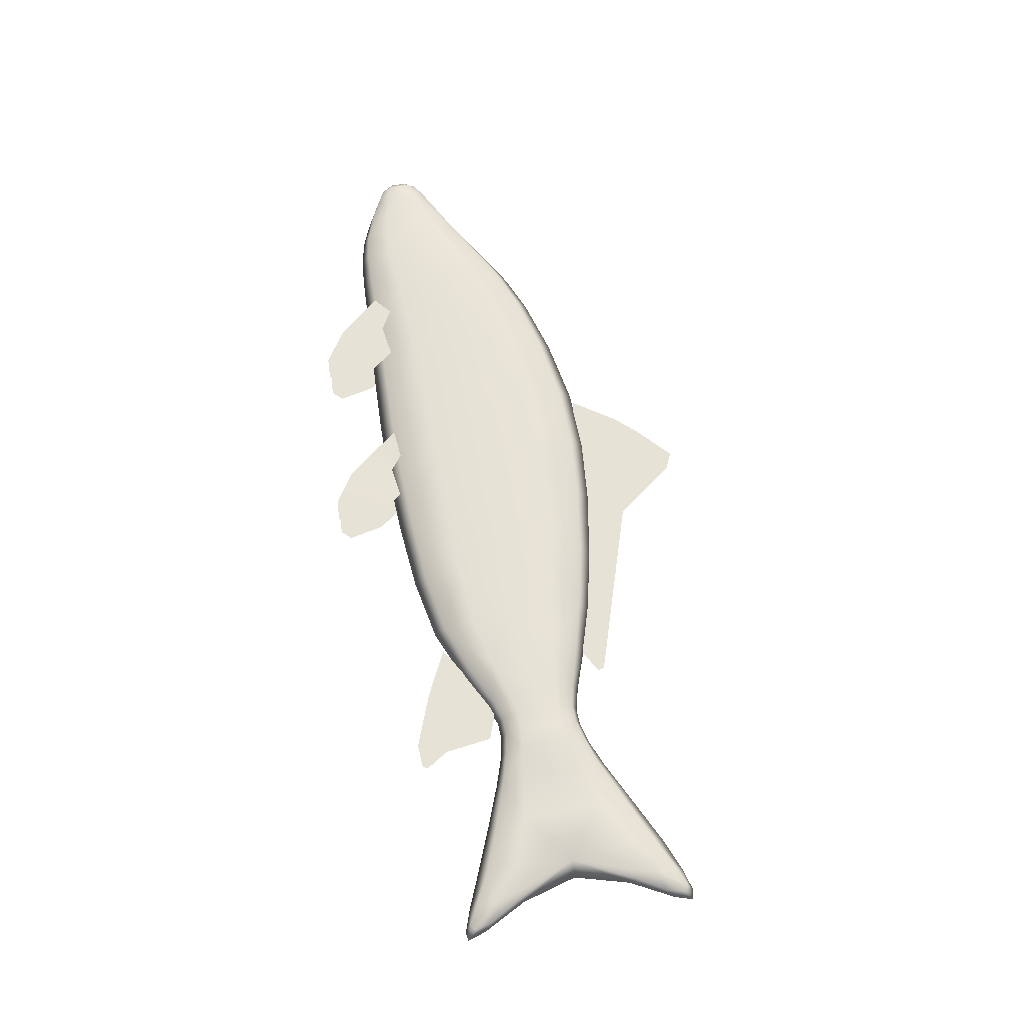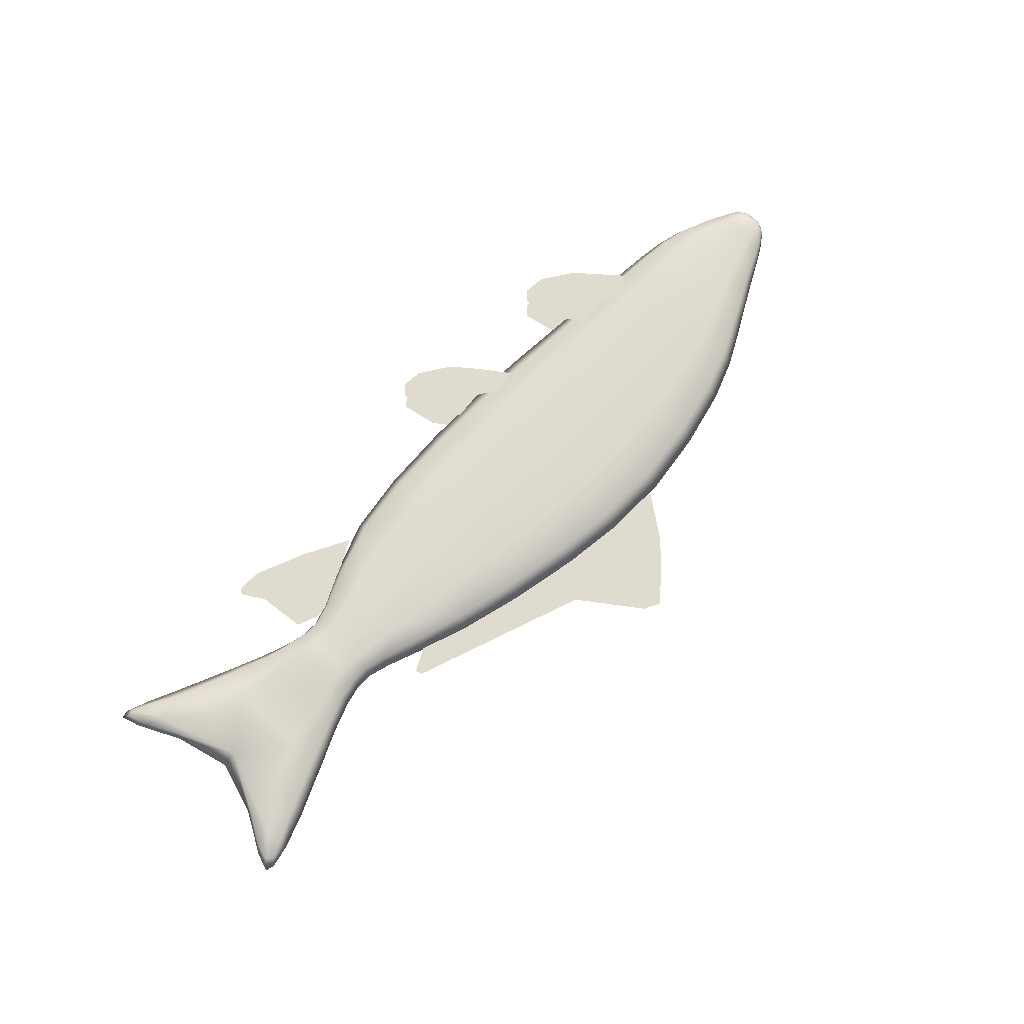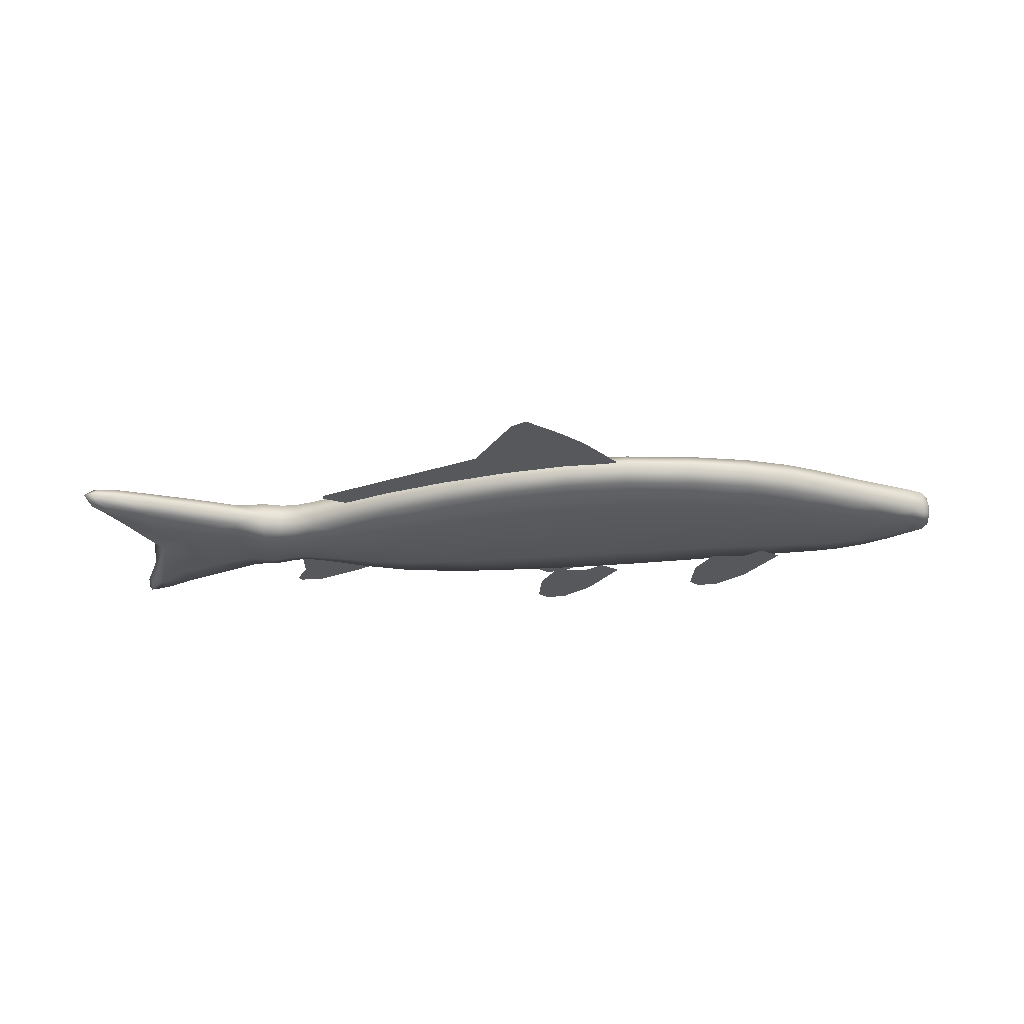
<metadata>
{"format":"obj","ext":"obj","renderer":"f3d","projection":"perspective","resolution":1024,"background":"white","views":[{"elev":63.6,"azim":78.7,"up":"+Z"},{"elev":70.3,"azim":134.3,"up":"+Z"},{"elev":-28.2,"azim":-173.3,"up":"+Z"}]}
</metadata>
<code>
o fish_Cube
v -0.1203 0.9289 0.01696
v -0.2869 0.6964 0.01696
v 1.504 0.4607 0.01696
v 1.359 0.3854 0.01696
v 0.00281 1.054 0.01696
v 1.493 0.4979 0.01696
v 0.4828 0.7551 0.01696
v 0.3242 0.581 0.01696
v 0.5243 0.8336 0.01696
v 0.1886 1.212 0.01696
v 0.2782 1.168 0.01696
v 1.474 -0.5407 0.03317
v 1.799 -0.2408 0.03317
v 1.216 -0.4073 0.03317
v 1.623 -0.1732 0.03317
v 1.758 -0.6529 0.03317
v 1.828 -0.5001 0.03317
v 1.888 -0.6491 0.03317
v 1.903 -0.62 0.03317
v -0.01018 -0.7549 0.1073
v 0.1844 -0.4832 0.1073
v -0.247 -0.4488 0.1044
v -0.08027 -0.4369 0.1044
v -0.1119 -0.6367 0.09788
v 0.001167 -0.5047 0.09788
v 0.1606 -0.8667 0.1073
v 0.2884 -0.6292 0.1073
v 0.2755 -0.8745 0.1073
v 0.3272 -0.8232 0.1073
v -1.017 -0.6549 0.115
v -0.8151 -0.3727 0.115
v -1.228 -0.4093 0.115
v -1.125 -0.327 0.115
v -1.123 -0.5321 0.115
v -1.005 -0.395 0.115
v -0.8398 -0.771 0.115
v -0.7071 -0.5243 0.115
v -0.7205 -0.7791 0.115
v -0.6667 -0.7258 0.115
v -1.893 -0.3405 0.01235
v -1.893 0.1296 0.01235
v -1.893 0.01207 0.1117
v -2.095 0.008086 0.01235
v -1.893 0.01207 -0.087
v -1.595 -0.4384 0.01235
v -1.276 0.2292 -0.1057
v -1.595 -0.2563 0.1243
v -1.595 0.2899 0.01235
v -1.595 0.1078 -0.09957
v -0.7143 0.6326 0.01235
v -1.276 -0.4649 0.01235
v -1.276 0.4606 0.01235
v -1.276 -0.2335 0.1304
v 0.01619 0.3849 -0.1057
v -0.7143 -0.2176 0.1304
v -0.7143 0.3492 -0.1057
v -0.7143 -0.501 0.01235
v 0.7498 0.3099 -0.1057
v 0.0162 -0.5288 0.01235
v 0.01619 0.6895 0.01235
v 0.01619 -0.2242 0.1304
v 1.388 0.3941 0.01235
v 0.7498 -0.4941 0.01235
v 0.7498 0.5779 0.01235
v 0.7498 -0.2261 0.1304
v 1.916 0.1834 -0.1094
v 1.388 -0.1446 0.1304
v 1.388 0.2145 -0.1057
v 1.388 -0.3242 0.01235
v 2.313 -0.3533 0.01235
v 1.916 -0.2003 0.01235
v 1.916 0.3113 0.01235
v 1.916 -0.07237 0.1341
v 1.717 -0.06155 0.127
v 1.717 0.2851 0.01235
v 1.717 -0.1771 0.01235
v 1.717 0.1696 -0.1023
v 2.746 -0.3873 0.08596
v 2.313 0.4818 0.01235
v 2.313 -0.1445 0.1034
v 2.313 0.2731 -0.07865
v 2.313 -0.1445 -0.07865
v 2.313 0.2731 0.1034
v 2.755 0.5122 -0.06125
v 1.717 -0.06155 -0.1023
v 1.717 0.1696 0.127
v 1.916 0.1834 0.1341
v 1.388 -0.1446 -0.1057
v 1.388 0.2145 0.1304
v 1.916 -0.07237 -0.1094
v 0.7498 0.3099 0.1304
v 0.01619 0.3849 0.1304
v 0.7498 -0.2261 -0.1057
v -0.7143 -0.2176 -0.1057
v -0.7143 0.3492 0.1304
v 0.01619 -0.2242 -0.1057
v -1.276 0.2292 0.1304
v -1.595 -0.2563 -0.09957
v -1.595 0.1078 0.1243
v -1.276 -0.2335 -0.1057
v -1.893 -0.223 -0.087
v -2.095 -0.2236 0.01235
v -1.893 -0.223 0.1117
v 2.92 0.6815 0.01236
v 2.747 0.6644 0.01236
v 2.755 0.5122 0.08596
v 2.763 0.3599 0.01236
v 2.902 -0.5747 0.01236
v 2.739 -0.5382 0.01236
v 2.746 -0.3873 -0.06125
v 2.753 -0.2364 0.01236
v -2.141 -0.06958 0.01235
v -2.141 -0.146 0.01235
v -2.095 -0.1645 0.1052
v -2.095 -0.04868 -0.08054
v -2.095 -0.04868 0.1052
v -2.095 -0.1645 -0.08054
v -1.893 -0.3111 0.08687
v -1.741 -0.4048 0.01235
v -1.741 0.05593 0.1181
v -2.021 -0.2714 0.01235
v -2.021 -0.02305 0.1069
v -1.893 -0.3111 -0.06216
v -2.021 -0.02305 -0.08216
v -1.741 0.05593 -0.09337
v -1.893 0.1002 0.08687
v -1.741 0.2095 0.01235
v -2.021 0.05936 0.01235
v -1.893 0.1002 -0.06216
v -1.445 -0.4541 0.01235
v -1.445 0.1661 0.1289
v -1.445 0.1661 -0.1042
v -1.445 0.3729 0.01235
v -1.595 -0.3929 -0.07159
v -1.595 -0.3929 0.0963
v -1.595 0.2444 0.0963
v -1.595 0.2444 -0.07159
v -1.047 -0.4781 0.01235
v -1.047 0.292 0.1304
v -1.047 0.292 -0.1057
v -1.047 0.5487 0.01235
v -1.276 0.4028 -0.07618
v -1.276 -0.407 -0.07618
v -1.276 -0.407 0.1009
v -1.276 0.4028 0.1009
v -0.3391 -0.5218 0.01235
v -0.3391 0.3854 0.1304
v -0.3391 0.3854 -0.1057
v -0.3391 0.6878 0.01235
v -0.7143 0.5618 0.1009
v -0.7143 0.5618 -0.07618
v -0.7143 -0.4301 0.1009
v -0.7143 -0.4301 -0.07618
v 0.3723 -0.5201 0.01235
v 0.3723 0.3568 0.1304
v 0.3723 0.3568 -0.1057
v 0.3723 0.6491 0.01235
v 0.01619 0.6134 -0.07618
v 0.0162 -0.4526 -0.07618
v 0.0162 -0.4526 0.1009
v 0.01619 0.6134 0.1009
v 1.103 -0.4343 0.01235
v 1.103 0.2579 0.1304
v 1.103 0.2579 -0.1057
v 1.103 0.4886 0.01235
v 0.7498 0.5109 -0.07618
v 0.7498 -0.4271 -0.07618
v 0.7498 -0.4271 0.1009
v 0.7498 0.5109 0.1009
v 1.595 -0.2198 0.01235
v 1.595 0.1838 0.1296
v 1.595 0.1838 -0.1048
v 1.595 0.3183 0.01235
v 1.388 0.3492 0.1009
v 1.388 0.3492 -0.07617
v 1.388 -0.2793 0.1009
v 1.388 -0.2793 -0.07617
v 2.075 -0.2561 0.01235
v 2.075 0.2157 0.09882
v 2.075 0.2157 -0.07411
v 2.075 0.373 0.01235
v 1.916 0.2794 -0.07894
v 1.717 -0.1482 -0.07367
v 1.717 -0.1482 0.09838
v 1.916 0.2794 0.1037
v 1.717 0.2562 -0.07367
v 1.916 -0.1683 -0.07894
v 1.916 -0.1683 0.1037
v 1.717 0.2562 0.09838
v 1.806 0.1701 0.1271
v 1.806 0.2857 0.01235
v 1.806 -0.177 0.01235
v 1.806 -0.06128 -0.1024
v 2.558 -0.4585 0.01235
v 2.562 0.3677 0.09721
v 2.562 0.3677 -0.0725
v 2.56 0.5937 0.01235
v 2.313 -0.3011 -0.0559
v 2.313 -0.3011 0.08061
v 2.313 0.4296 0.08061
v 2.313 0.4296 -0.0559
v -1.741 -0.2512 0.1181
v -2.021 -0.1884 0.1069
v -2.021 -0.1884 -0.08216
v -1.741 -0.2512 -0.09337
v -1.445 -0.2474 0.1289
v -1.445 -0.2474 -0.1042
v -1.047 -0.2214 0.1304
v -1.047 -0.2214 -0.1057
v -0.3391 -0.2194 0.1304
v -0.3391 -0.2194 -0.1057
v 0.3723 -0.2278 0.1304
v 0.3723 -0.2278 -0.1057
v 1.103 -0.2036 0.1304
v 1.103 -0.2036 -0.1057
v 1.595 -0.0853 0.1296
v 1.595 -0.0853 -0.1048
v 2.075 -0.09879 0.09882
v 2.075 -0.09879 -0.07411
v 1.806 -0.06128 0.1271
v 1.806 0.1701 -0.1024
v 2.56 -0.2329 0.09721
v 2.56 -0.2329 -0.0725
v 2.313 0.06427 -0.07865
v 2.313 0.06427 0.1034
v 2.674 0.06662 0.01236
v 1.717 0.05401 -0.1023
v 1.717 0.05401 0.127
v 1.916 0.05553 0.1341
v 1.388 0.03494 -0.1057
v 1.388 0.03494 0.1304
v 1.916 0.05553 -0.1094
v 0.7498 0.04188 0.1304
v 0.01619 0.08036 0.1304
v 0.7498 0.04188 -0.1057
v -0.7143 0.06581 -0.1057
v -0.7143 0.06581 0.1304
v 0.01619 0.08036 -0.1057
v -1.276 -0.002133 0.1304
v -1.595 -0.07425 -0.09957
v -1.595 -0.07425 0.1243
v -1.276 -0.002133 -0.1057
v -1.893 -0.1055 -0.087
v -2.095 -0.2089 0.08202
v -1.893 -0.1055 0.1117
v 2.879 0.6391 0.06756
v 2.879 0.6391 -0.04285
v 2.869 0.6938 0.01236
v 2.888 0.5845 0.01236
v 2.749 0.6264 -0.04285
v 2.761 0.398 -0.04285
v 2.749 0.6264 0.06756
v 2.761 0.398 0.06756
v 2.854 -0.5807 0.01236
v 2.863 -0.5278 0.06756
v 2.863 -0.5278 -0.04285
v 2.872 -0.475 0.01236
v 2.741 -0.5004 0.06756
v 2.751 -0.2741 0.06756
v 2.741 -0.5004 -0.04285
v 2.751 -0.2741 -0.04285
v -2.129 -0.1856 0.01235
v -2.129 -0.06436 0.08202
v -2.129 -0.06436 -0.05732
v -2.129 -0.03223 0.01235
v -2.129 -0.1506 0.08202
v -2.129 -0.1506 -0.05732
v -2.141 -0.1066 0.01235
v -2.095 -0.2089 -0.05732
v -2.095 -0.006106 -0.05732
v -2.095 -0.006106 0.08202
v -2.095 -0.106 0.1052
v -2.095 -0.106 -0.08054
v -1.741 -0.3664 0.09165
v -2.021 -0.2507 0.08324
v -2.021 -0.2507 -0.05853
v -1.741 -0.3664 -0.06694
v -1.741 0.1711 0.09165
v -2.021 0.03876 0.08324
v -2.021 0.03876 -0.05853
v -1.741 0.1711 -0.06694
v -1.445 -0.4024 0.09974
v -1.445 -0.4024 -0.07503
v -1.445 0.3212 0.09974
v -1.445 0.3212 -0.07503
v -1.047 -0.4139 0.1009
v -1.047 -0.4139 -0.07618
v -1.047 0.4845 0.1009
v -1.047 0.4845 -0.07618
v -0.3391 -0.4462 0.1009
v -0.3391 -0.4462 -0.07618
v -0.3391 0.6122 0.1009
v -0.3391 0.6122 -0.07618
v 0.3723 -0.447 0.1009
v 0.3723 -0.447 -0.07618
v 0.3723 0.576 0.1009
v 0.3723 0.576 -0.07618
v 1.103 -0.3766 0.1009
v 1.103 -0.3766 -0.07617
v 1.103 0.4309 0.1009
v 1.103 0.4309 -0.07617
v 1.595 -0.1862 0.1003
v 1.595 -0.1862 -0.07555
v 1.595 0.2847 0.1003
v 1.595 0.2847 -0.07555
v 2.075 -0.2167 0.0772
v 2.075 -0.2167 -0.05249
v 2.075 0.3337 0.0772
v 2.075 0.3337 -0.05249
v 1.806 0.2568 -0.07373
v 1.806 -0.148 -0.07373
v 1.806 -0.148 0.09844
v 1.806 0.2568 0.09844
v 2.558 -0.4021 0.076
v 2.558 -0.4021 -0.05129
v 2.56 0.5372 0.076
v 2.56 0.5372 -0.05129
v -1.741 -0.09765 0.1181
v -2.021 -0.1056 0.1069
v -2.021 -0.1056 -0.08216
v -1.741 -0.09765 -0.09337
v -1.445 -0.04062 0.1289
v -1.445 -0.04062 -0.1042
v -1.047 0.03531 0.1304
v -1.047 0.03531 -0.1057
v -0.3391 0.08296 0.1304
v -0.3391 0.08296 -0.1057
v 0.3723 0.0645 0.1304
v 0.3723 0.0645 -0.1057
v 1.103 0.02714 0.1304
v 1.103 0.02714 -0.1057
v 1.595 0.04925 0.1296
v 1.595 0.04925 -0.1048
v 2.075 0.05848 0.09882
v 2.075 0.05848 -0.07411
v 1.806 0.05439 0.1271
v 1.806 0.05439 -0.1024
v 2.596 0.06856 0.08778
v 2.596 0.06856 -0.06307
v 2.841 0.6643 0.05325
v 2.841 0.6643 -0.02854
v 2.853 0.5481 0.05325
v 2.853 0.5481 -0.02854
v 2.827 -0.5484 0.05325
v 2.827 -0.5484 -0.02854
v 2.838 -0.4344 0.05325
v 2.838 -0.4344 -0.02854
v -2.12 -0.1829 0.06396
v -2.12 -0.1829 -0.03926
v -2.12 -0.0334 0.06396
v -2.12 -0.0334 -0.03926
v -2.129 -0.1065 0.08202
v -2.129 -0.1065 -0.05732
v -0.01018 -0.7549 -0.07865
v 0.1844 -0.4832 -0.07865
v -0.2136 -0.5184 -0.07865
v -0.1137 -0.4393 -0.07865
v -0.1119 -0.6367 -0.07865
v 0.001167 -0.5047 -0.07865
v 0.1606 -0.8667 -0.07865
v 0.2884 -0.6292 -0.07865
v 0.2755 -0.8745 -0.07865
v 0.3272 -0.8232 -0.07865
v -1.017 -0.6549 -0.09117
v -0.8151 -0.3727 -0.09117
v -1.228 -0.4093 -0.09117
v -1.125 -0.327 -0.09117
v -1.123 -0.5321 -0.09117
v -1.005 -0.395 -0.09117
v -0.8398 -0.771 -0.09117
v -0.7071 -0.5243 -0.09117
v -0.7205 -0.7791 -0.09117
v -0.6667 -0.7258 -0.09117
f 7 8 4 3
f 7 3 6 9
f 1 7 9 5
f 1 2 8 7
f 5 9 11 10
f 12 13 15 14
f 13 12 16 17
f 17 16 18 19
f 24 25 23 22
f 20 21 25 24
f 21 20 26 27
f 27 26 28 29
f 34 35 33 32
f 30 31 35 34
f 31 30 36 37
f 37 36 38 39
f 40 119 274 118
f 40 118 275 121
f 40 121 276 123
f 40 123 277 119
f 41 126 278 127
f 41 127 281 129
f 41 129 280 128
f 41 128 279 126
f 42 245 318 120
f 42 120 278 126
f 42 126 279 122
f 42 122 319 245
f 43 271 279 128
f 43 128 280 270
f 43 270 351 265
f 43 265 350 271
f 44 243 320 124
f 44 124 280 129
f 44 129 281 125
f 44 125 321 243
f 45 135 274 119
f 45 119 277 134
f 45 134 283 130
f 45 130 282 135
f 46 242 323 132
f 46 132 285 142
f 46 142 289 140
f 46 140 325 242
f 47 241 318 202
f 47 202 274 135
f 47 135 282 206
f 47 206 322 241
f 48 137 281 127
f 48 127 278 136
f 48 136 284 133
f 48 133 285 137
f 49 240 321 125
f 49 125 281 137
f 49 137 285 132
f 49 132 323 240
f 50 151 289 141
f 50 141 288 150
f 50 150 292 149
f 50 149 293 151
f 51 144 282 130
f 51 130 283 143
f 51 143 287 138
f 51 138 286 144
f 52 142 285 133
f 52 133 284 145
f 52 145 288 141
f 52 141 289 142
f 53 239 322 206
f 53 206 282 144
f 53 144 286 208
f 53 208 324 239
f 54 238 327 148
f 54 148 293 158
f 54 158 297 156
f 54 156 329 238
f 55 237 324 208
f 55 208 286 152
f 55 152 290 210
f 55 210 326 237
f 56 236 325 140
f 56 140 289 151
f 56 151 293 148
f 56 148 327 236
f 57 152 286 138
f 57 138 287 153
f 57 153 291 146
f 57 146 290 152
f 58 235 329 156
f 58 156 297 166
f 58 166 301 164
f 58 164 331 235
f 59 160 290 146
f 59 146 291 159
f 59 159 295 154
f 59 154 294 160
f 60 158 293 149
f 60 149 292 161
f 60 161 296 157
f 60 157 297 158
f 61 234 326 210
f 61 210 290 160
f 61 160 294 212
f 61 212 328 234
f 62 175 301 165
f 62 165 300 174
f 62 174 304 173
f 62 173 305 175
f 63 168 294 154
f 63 154 295 167
f 63 167 299 162
f 63 162 298 168
f 64 166 297 157
f 64 157 296 169
f 64 169 300 165
f 64 165 301 166
f 65 233 328 212
f 65 212 294 168
f 65 168 298 214
f 65 214 330 233
f 66 232 337 221
f 66 221 310 182
f 66 182 309 180
f 66 180 335 232
f 67 231 330 214
f 67 214 298 176
f 67 176 302 216
f 67 216 332 231
f 68 230 331 164
f 68 164 301 175
f 68 175 305 172
f 68 172 333 230
f 69 176 298 162
f 69 162 299 177
f 69 177 303 170
f 69 170 302 176
f 70 199 306 178
f 70 178 307 198
f 70 198 315 194
f 70 194 314 199
f 71 188 312 192
f 71 192 311 187
f 71 187 307 178
f 71 178 306 188
f 72 182 310 191
f 72 191 313 185
f 72 185 308 181
f 72 181 309 182
f 73 229 336 220
f 73 220 312 188
f 73 188 306 218
f 73 218 334 229
f 74 228 332 216
f 74 216 302 184
f 74 184 312 220
f 74 220 336 228
f 75 186 305 173
f 75 173 304 189
f 75 189 313 191
f 75 191 310 186
f 76 184 302 170
f 76 170 303 183
f 76 183 311 192
f 76 192 312 184
f 77 227 333 172
f 77 172 305 186
f 77 186 310 221
f 77 221 337 227
f 78 259 338 222
f 78 222 314 258
f 78 258 344 255
f 78 255 346 259
f 79 201 309 181
f 79 181 308 200
f 79 200 316 197
f 79 197 317 201
f 80 225 334 218
f 80 218 306 199
f 80 199 314 222
f 80 222 338 225
f 81 224 335 180
f 81 180 309 201
f 81 201 317 196
f 81 196 339 224
f 82 198 307 219
f 82 219 335 224
f 82 224 339 223
f 82 223 315 198
f 83 200 308 179
f 83 179 334 225
f 83 225 338 195
f 83 195 316 200
f 84 251 339 196
f 84 196 317 250
f 84 250 341 247
f 84 247 343 251
f 85 183 303 217
f 85 217 333 227
f 85 227 337 193
f 85 193 311 183
f 86 189 304 171
f 86 171 332 228
f 86 228 336 190
f 86 190 313 189
f 87 185 313 190
f 87 190 336 229
f 87 229 334 179
f 87 179 308 185
f 88 177 299 215
f 88 215 331 230
f 88 230 333 217
f 88 217 303 177
f 89 174 300 163
f 89 163 330 231
f 89 231 332 171
f 89 171 304 174
f 90 187 311 193
f 90 193 337 232
f 90 232 335 219
f 90 219 307 187
f 91 169 296 155
f 91 155 328 233
f 91 233 330 163
f 91 163 300 169
f 92 161 292 147
f 92 147 326 234
f 92 234 328 155
f 92 155 296 161
f 93 167 295 213
f 93 213 329 235
f 93 235 331 215
f 93 215 299 167
f 94 153 287 209
f 94 209 325 236
f 94 236 327 211
f 94 211 291 153
f 95 150 288 139
f 95 139 324 237
f 95 237 326 147
f 95 147 292 150
f 96 159 291 211
f 96 211 327 238
f 96 238 329 213
f 96 213 295 159
f 97 145 284 131
f 97 131 322 239
f 97 239 324 139
f 97 139 288 145
f 98 134 277 205
f 98 205 321 240
f 98 240 323 207
f 98 207 283 134
f 99 136 278 120
f 99 120 318 241
f 99 241 322 131
f 99 131 284 136
f 100 143 283 207
f 100 207 323 242
f 100 242 325 209
f 100 209 287 143
f 101 123 276 204
f 101 204 320 243
f 101 243 321 205
f 101 205 277 123
f 102 269 276 121
f 102 121 275 244
f 102 244 348 262
f 102 262 349 269
f 103 118 274 202
f 103 202 318 245
f 103 245 319 203
f 103 203 275 118
f 104 248 340 246
f 104 246 342 249
f 104 249 343 247
f 104 247 341 248
f 105 250 317 197
f 105 197 316 252
f 105 252 340 248
f 105 248 341 250
f 106 252 316 195
f 106 195 338 253
f 106 253 342 246
f 106 246 340 252
f 107 253 338 226
f 107 226 339 251
f 107 251 343 249
f 107 249 342 253
f 108 257 346 255
f 108 255 344 254
f 108 254 345 256
f 108 256 347 257
f 109 258 314 194
f 109 194 315 260
f 109 260 345 254
f 109 254 344 258
f 110 260 315 223
f 110 223 339 261
f 110 261 347 256
f 110 256 345 260
f 111 261 339 226
f 111 226 338 259
f 111 259 346 257
f 111 257 347 261
f 112 268 352 263
f 112 263 350 265
f 112 265 351 264
f 112 264 353 268
f 113 262 348 266
f 113 266 352 268
f 113 268 353 267
f 113 267 349 262
f 114 244 275 203
f 114 203 319 272
f 114 272 352 266
f 114 266 348 244
f 115 270 280 124
f 115 124 320 273
f 115 273 353 264
f 115 264 351 270
f 116 272 319 122
f 116 122 279 271
f 116 271 350 263
f 116 263 352 272
f 117 273 320 204
f 117 204 276 269
f 117 269 349 267
f 117 267 353 273
f 358 359 357 356
f 354 355 359 358
f 355 354 360 361
f 361 360 362 363
f 368 369 367 366
f 364 365 369 368
f 365 364 370 371
f 371 370 372 373

</code>
